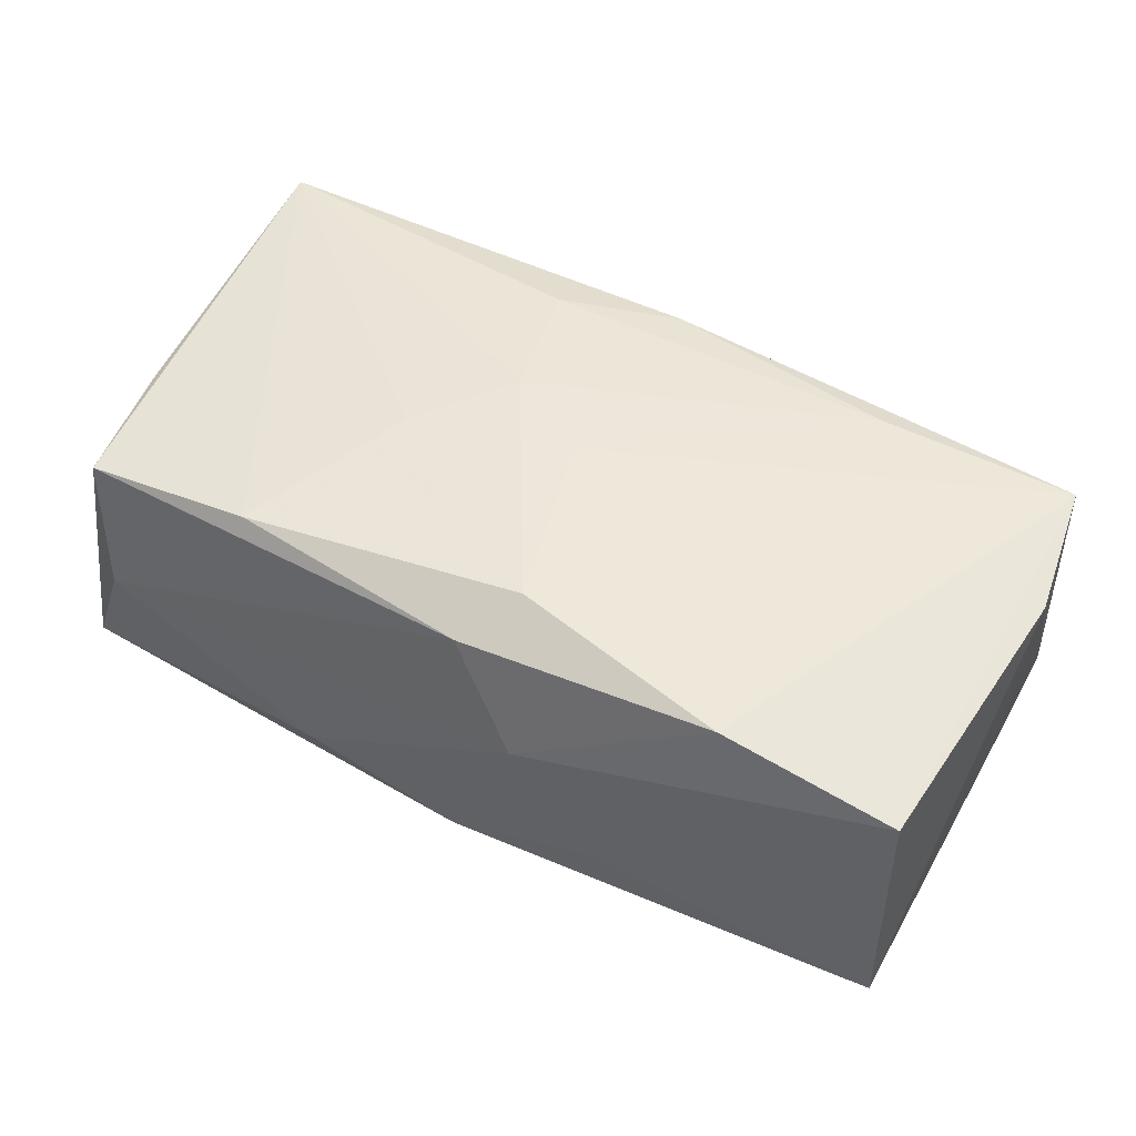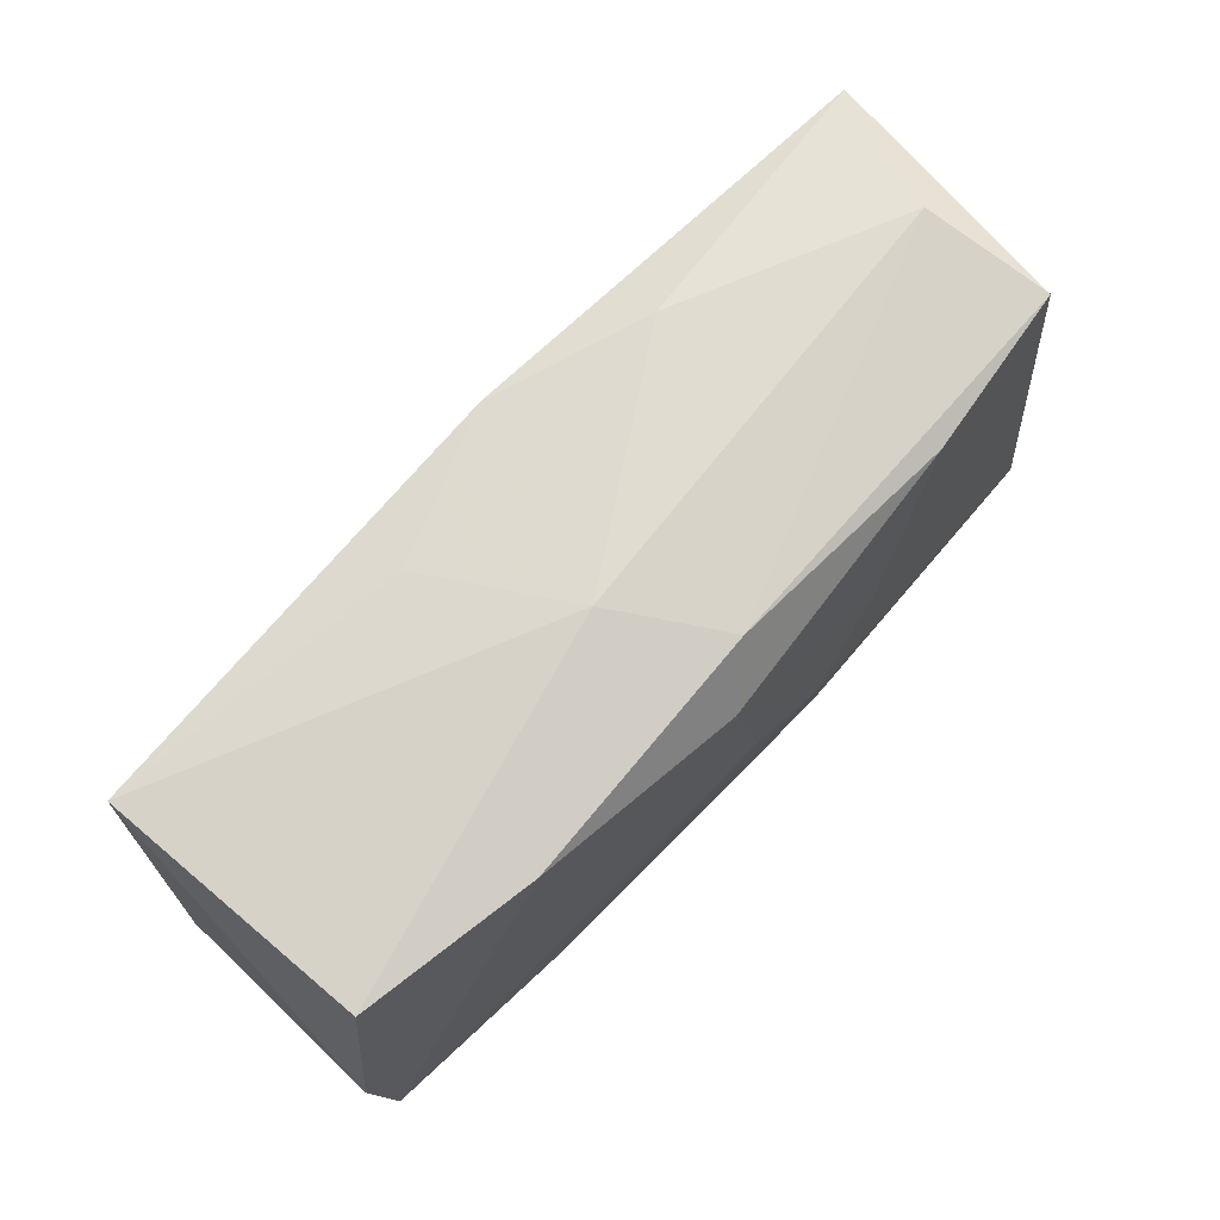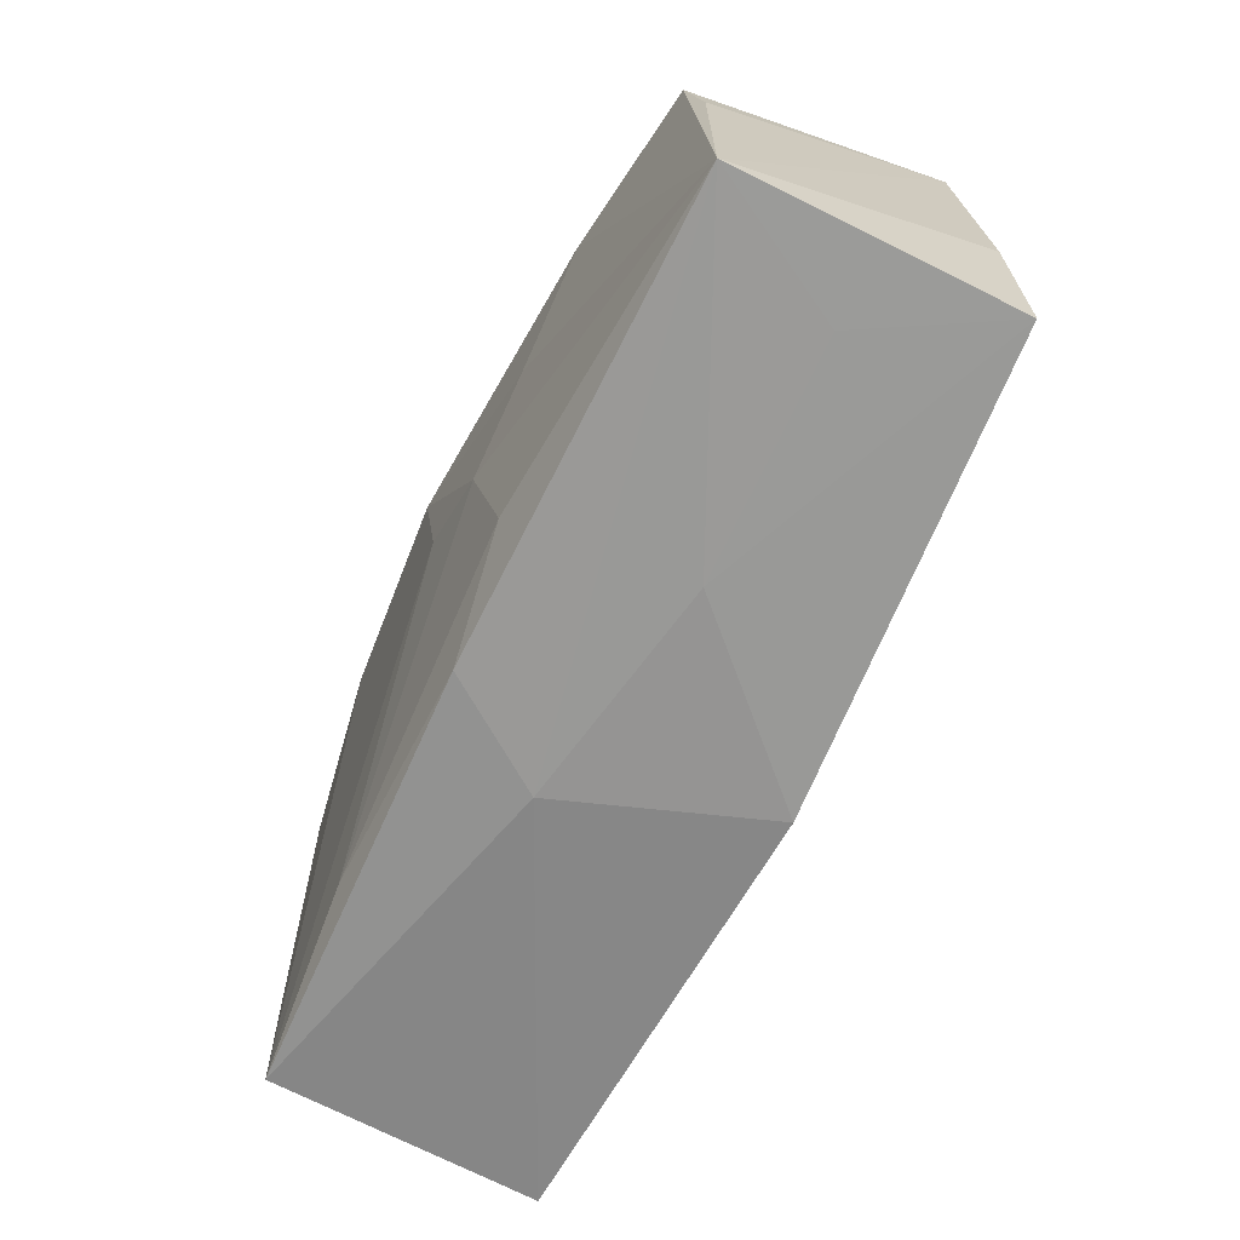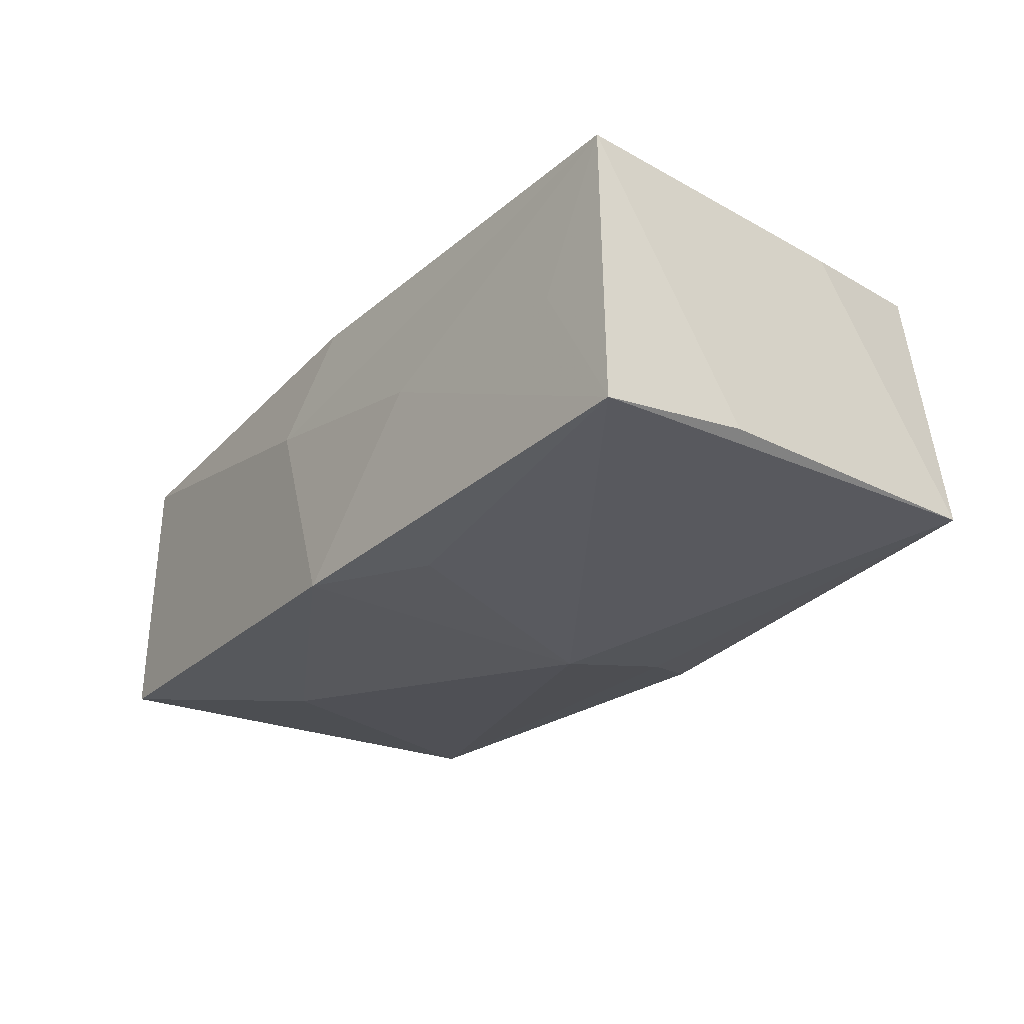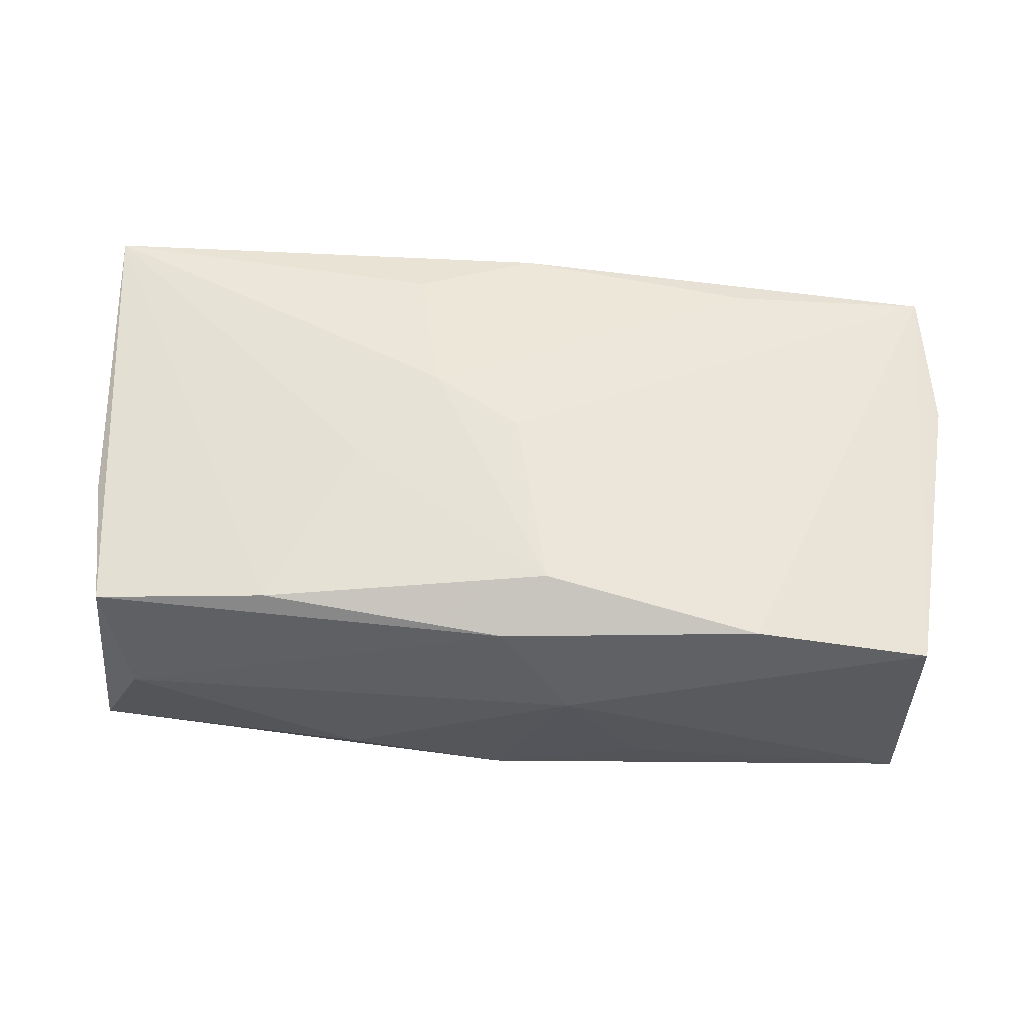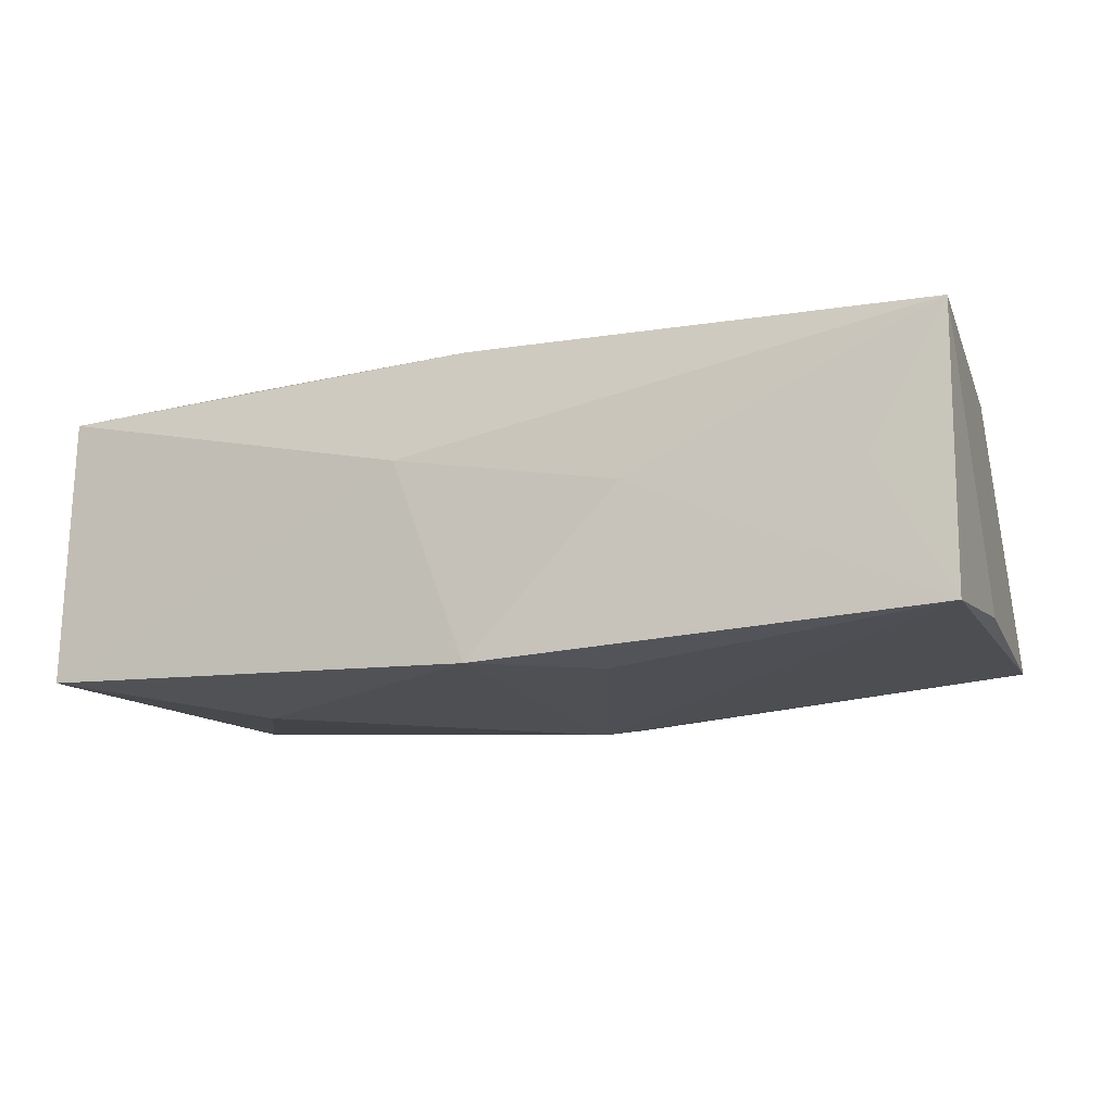
<metadata>
{"format":"obj","ext":"obj","renderer":"f3d","projection":"perspective","resolution":1024,"background":"white","views":[{"elev":51.3,"azim":-151.3,"up":"+Z"},{"elev":69.6,"azim":-48.3,"up":"+Y"},{"elev":-65.3,"azim":63.2,"up":"+Y"},{"elev":-25.0,"azim":54.7,"up":"+Z"},{"elev":60.5,"azim":-175.6,"up":"+Z"},{"elev":-12.9,"azim":21.0,"up":"+Z"}]}
</metadata>
<code>
v -0.006315 0.02126 0.004037
v -0.03589 0.01728 0.01033
v -0.00309 0.01404 -0.01323
v -0.0006014 0.01915 0.01235
v -0.03653 -0.0189 -0.0119
v -0.03774 -0.006939 0.009756
v -0.003937 0.01455 0.01484
v 0.03751 -0.0183 0.01228
v -0.0003759 -1.497e-05 0.01484
v 0.002898 0.004649 -0.01509
v 0.009363 -0.01519 0.01346
v -0.005529 -0.02066 0.00349
v 0.03175 0.02046 0.001271
v -0.01253 0.02006 -0.007397
v 0.006936 -0.004247 0.01484
v 0.03783 -0.005596 -0.009265
v 0.01014 -0.01517 -0.01296
v -0.01966 -0.01701 0.01179
v -0.02155 0.01759 0.01297
v 0.03129 -0.01859 0.0008226
v 0.03368 0.01775 0.0116
v 0.03561 0.006713 0.01115
v -2.634e-05 -0.01934 0.01206
v -0.02203 -0.008599 -0.01416
v 0.0194 0.01738 0.01331
v 0.003289 0.01444 -0.01338
v -5.952e-05 0.02033 -0.01186
v 0.03744 -0.01777 -0.01017
v 0.0362 0.01905 -0.009577
v -0.03589 -0.01855 0.0101
v 0.01312 0.003325 0.01434
v 0.0127 0.02126 -0.00712
v -0.03651 0.01807 -0.01131
v -0.03665 -0.006594 -0.01082
v 0.0005682 -0.02063 -0.01284
v 0.0129 -0.02012 0.0003835
f 10 35 24
f 35 5 24
f 6 2 33
f 33 24 5
f 10 24 33
f 7 19 9
f 4 19 7
f 17 35 10
f 10 28 17
f 17 28 35
f 20 28 8
f 11 23 8
f 6 5 30
f 9 19 30
f 30 2 6
f 30 19 2
f 8 23 12
f 23 30 12
f 12 5 35
f 12 30 5
f 34 5 6
f 6 33 34
f 34 33 5
f 1 33 2
f 2 19 1
f 1 19 4
f 22 21 8
f 29 28 10
f 21 22 29
f 29 22 8
f 25 21 4
f 4 7 25
f 8 21 25
f 23 11 18
f 18 30 23
f 9 30 18
f 36 12 35
f 8 12 36
f 36 20 8
f 35 28 36
f 28 20 36
f 21 29 13
f 4 21 13
f 13 1 4
f 8 28 16
f 16 29 8
f 28 29 16
f 8 25 31
f 31 25 7
f 9 18 15
f 15 18 11
f 15 11 8
f 8 31 15
f 15 7 9
f 15 31 7
f 10 33 3
f 26 29 10
f 26 27 29
f 10 3 26
f 33 27 26
f 26 3 33
f 33 1 14
f 14 27 33
f 1 27 14
f 32 27 1
f 1 13 32
f 29 27 32
f 32 13 29

</code>
